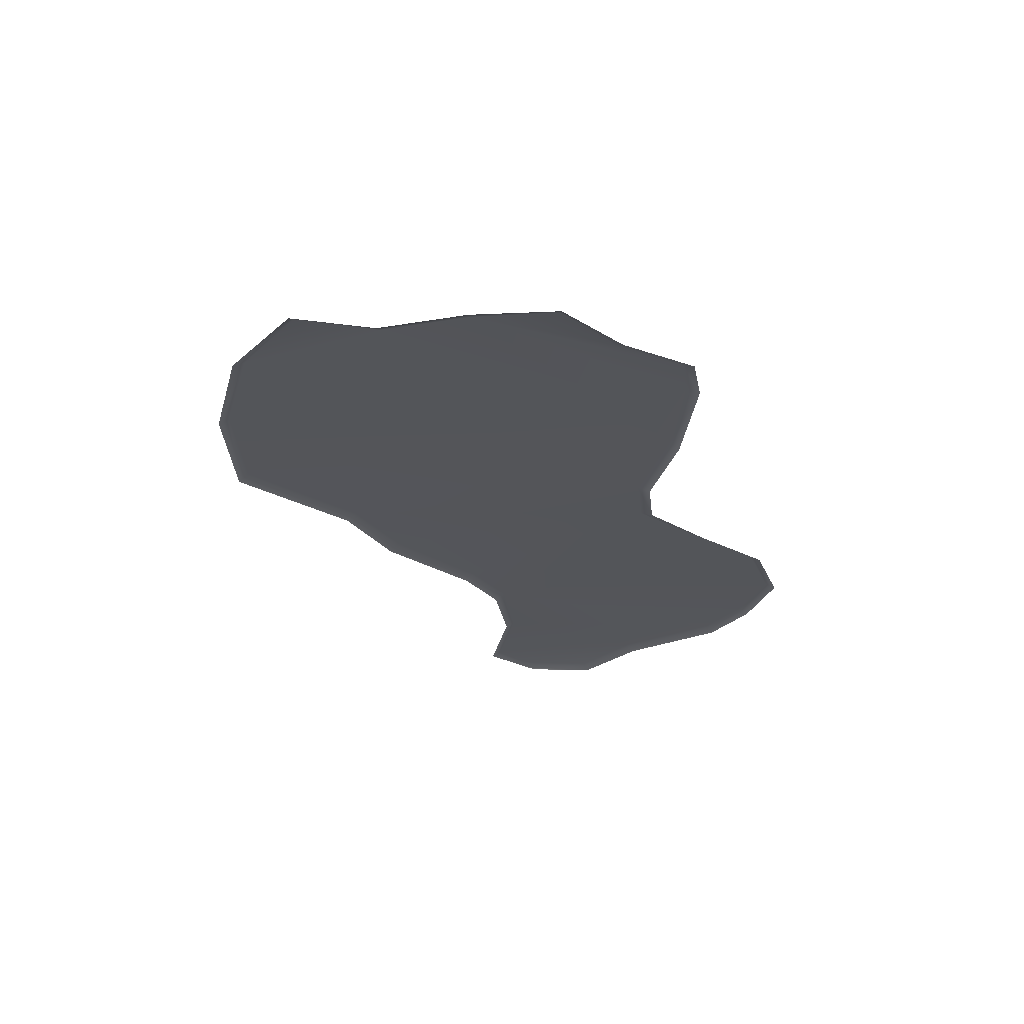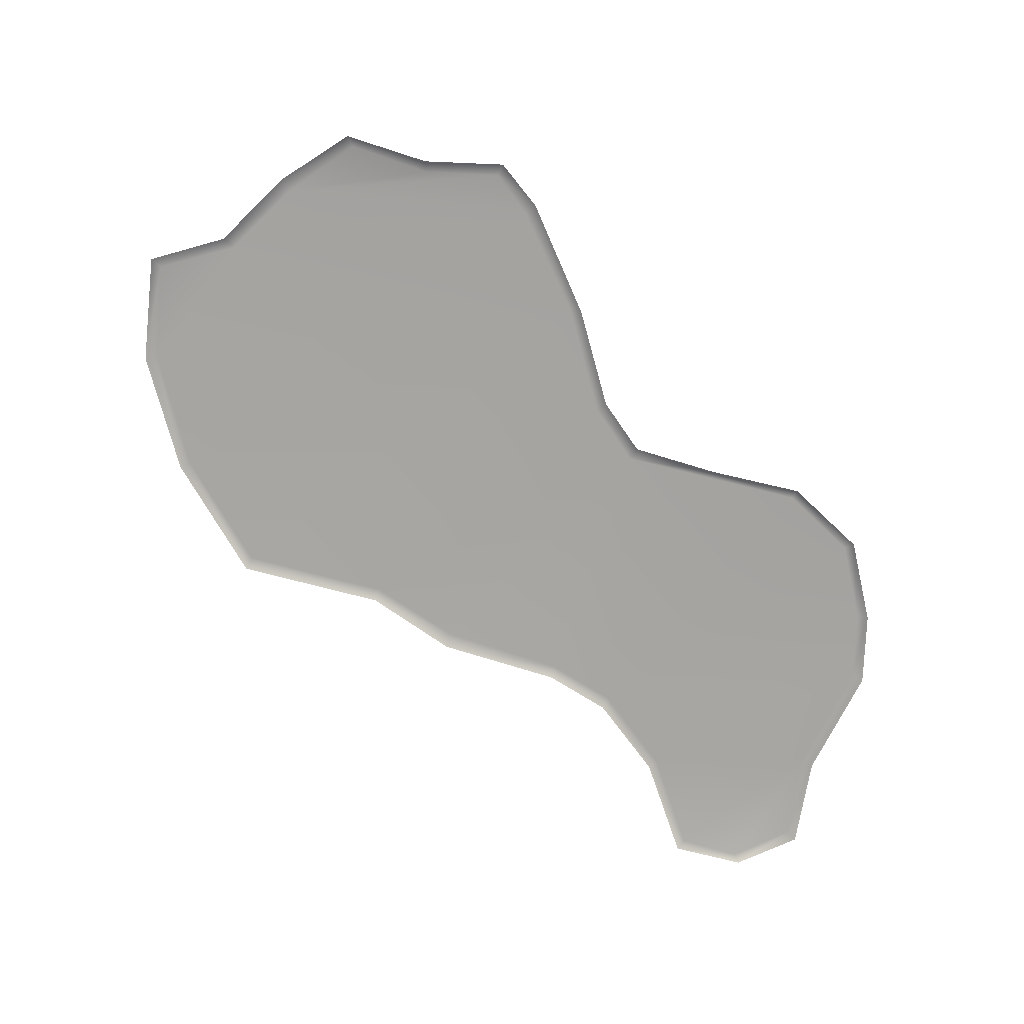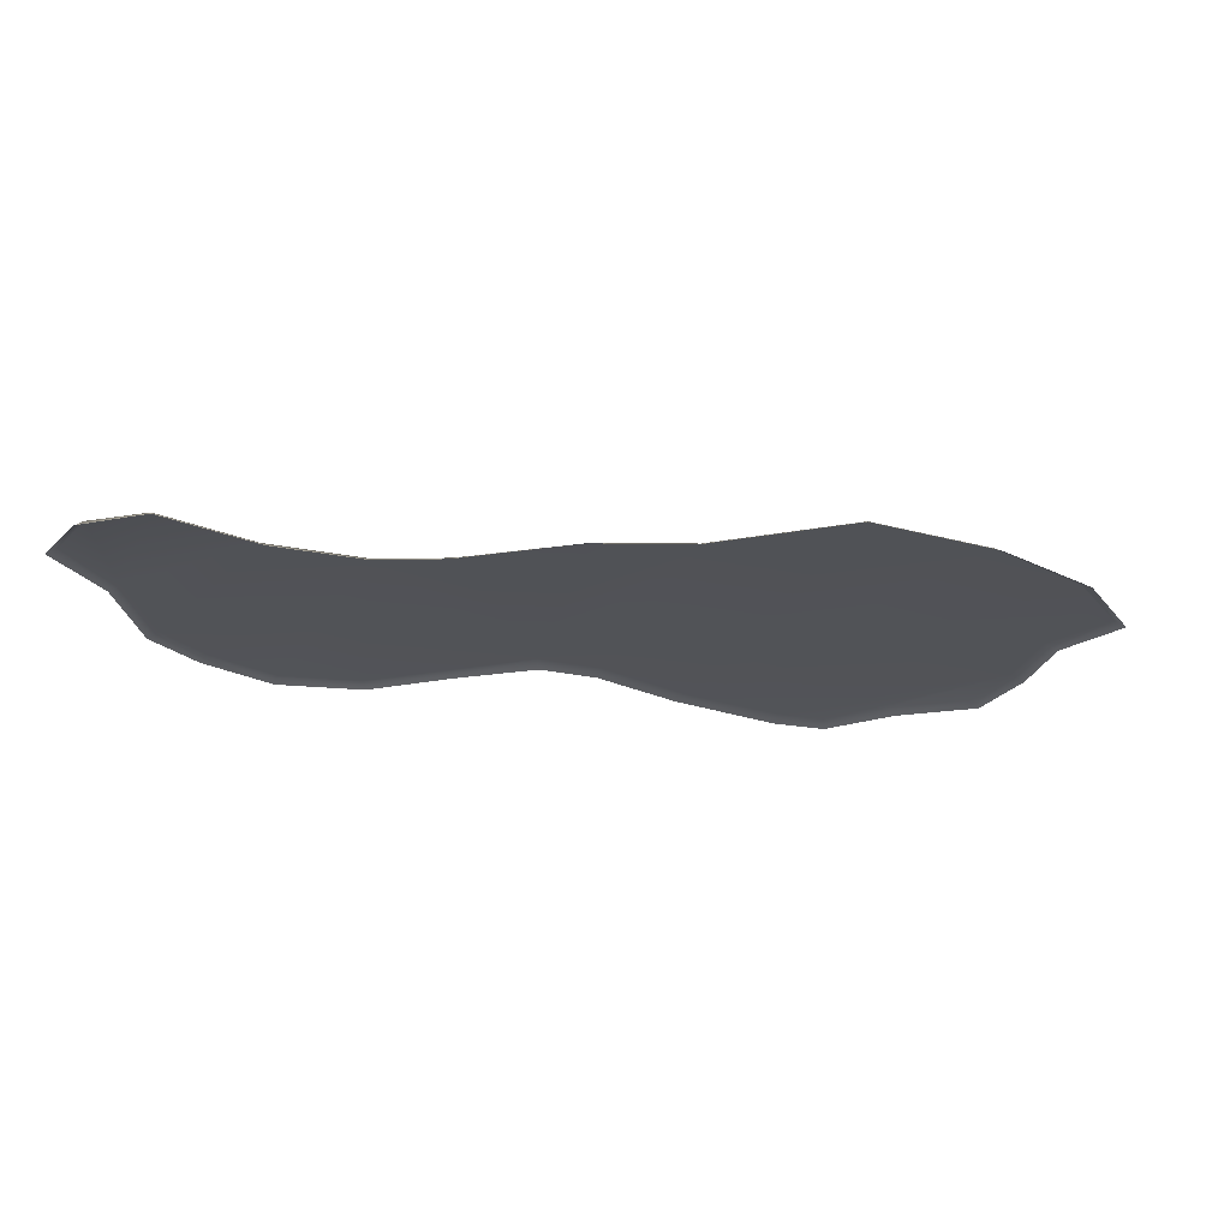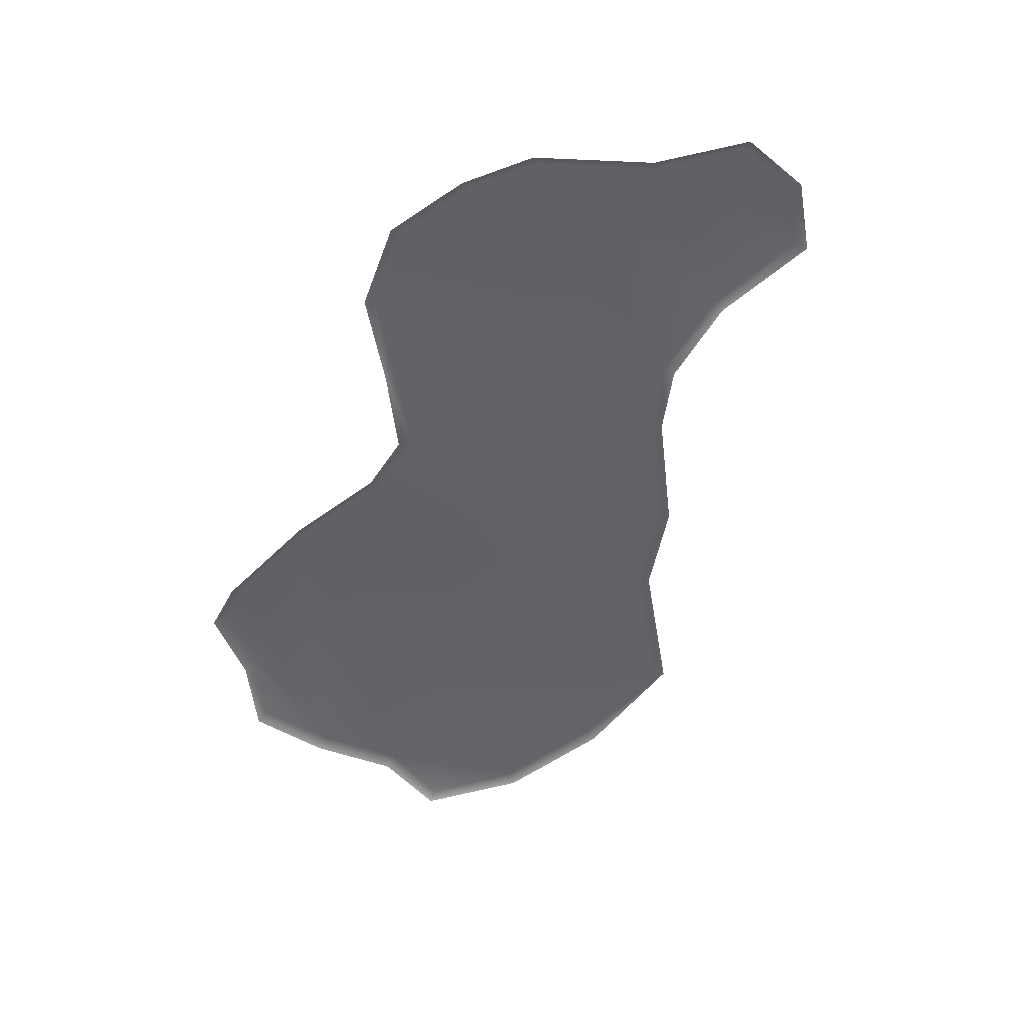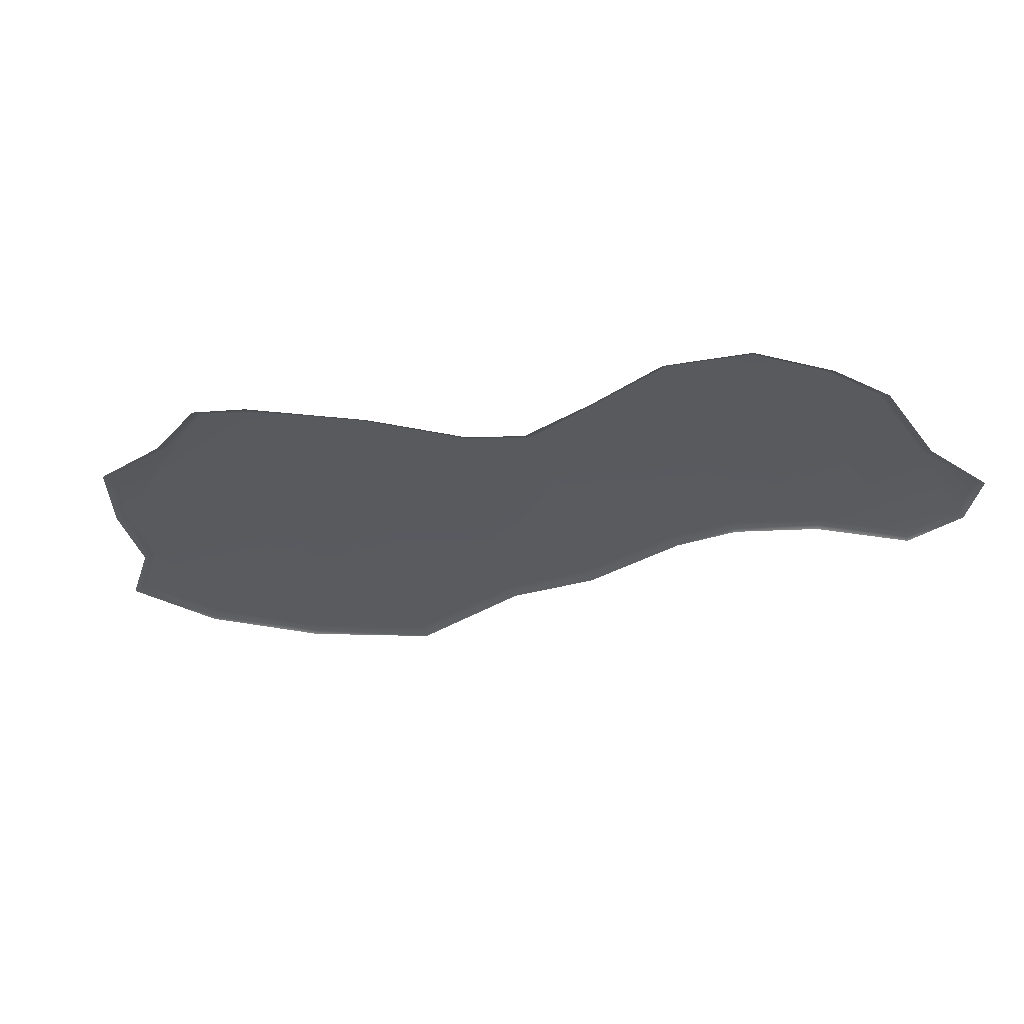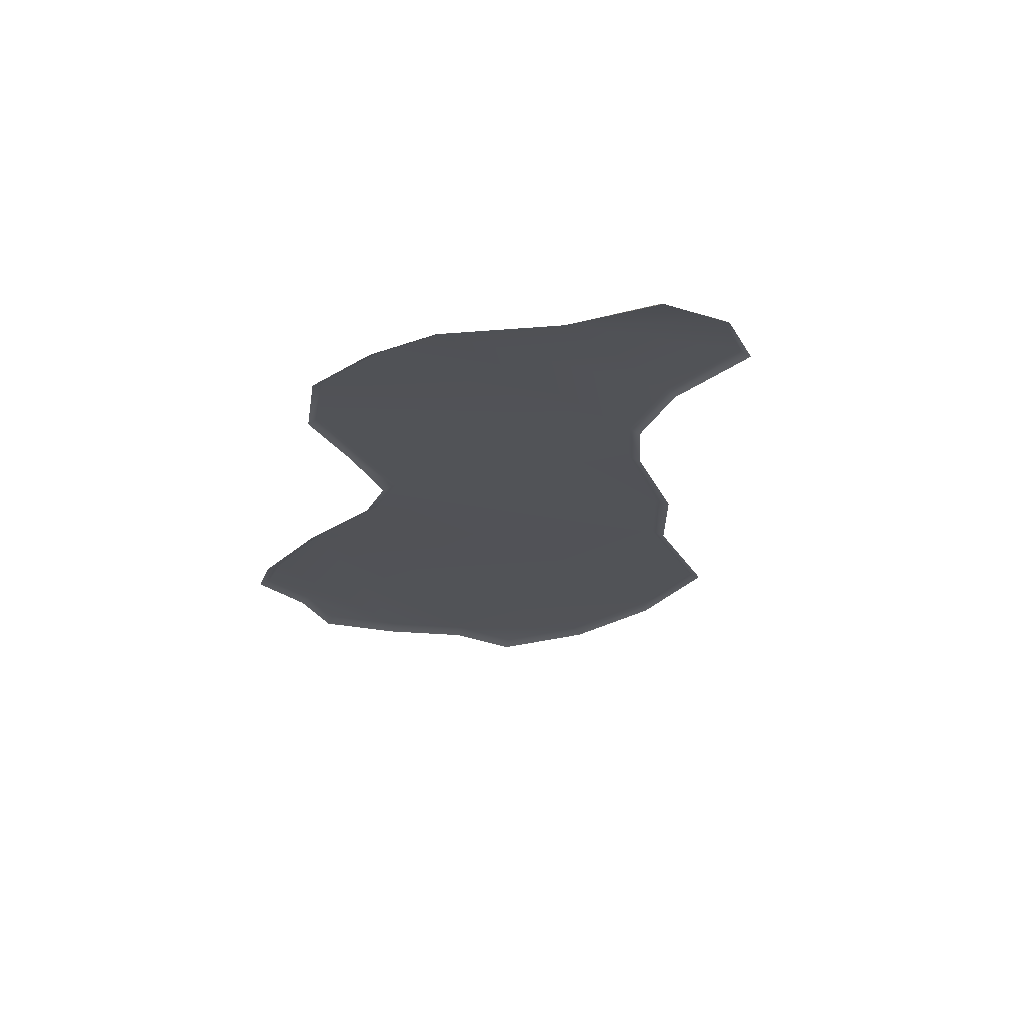
<metadata>
{"format":"obj","ext":"obj","renderer":"f3d","projection":"perspective","resolution":1024,"background":"white","views":[{"elev":-24.5,"azim":-37.3,"up":"+Y"},{"elev":-73.6,"azim":-8.8,"up":"+Y"},{"elev":-21.8,"azim":-155.4,"up":"+Y"},{"elev":-50.8,"azim":105.1,"up":"+Y"},{"elev":-31.8,"azim":48.6,"up":"+Y"},{"elev":-21.8,"azim":116.6,"up":"+Y"}]}
</metadata>
<code>
g default
v 4.471 0 -6.596
v 3.575 0 -4.892
v 4.581 0.1037 -6.445
v 3.727 0.1037 -4.812
v 2.507 0.1037 -3.581
v 2.433 0 -3.762
v 5.667 0.1037 -6.593
v 6.647 0.1037 -5.931
v 5.76 0 -6.716
v 6.812 0 -6.024
v 6.839 0 -4.361
v 6.642 0.1037 -4.318
v 7.28 0.1037 -2.347
v 7.475 -0 -2.392
v 7.313 0 -1.079
v 7.122 0.1037 -1.09
v 6.734 0 0.3814
v 6.594 0.1037 0.2544
v 5.426 0 1.283
v 5.371 0.1037 1.106
v 3.732 -0 1.415
v 2.105 0.1037 1.404
v 2.198 -0 1.637
v 1.309 0.1037 2.266
v 1.453 -0 2.428
v 0.4742 0.1037 4.132
v 0.6906 0 4.128
v -0.4858 0 5.986
v -0.6277 0.1037 5.777
v -1.264 0.1037 6.416
v -1.199 0 6.639
v -2.633 0 6.479
v -2.614 0.1037 6.277
v -4.001 0.1037 6.534
v -4.122 0 6.716
v -5.241 -0 5.724
v -5.068 0.1037 5.533
v -6.174 0 4.472
v -5.983 0.1037 4.311
v -7.302 0.1037 3.743
v -7.475 0 3.881
v -7.389 -0 1.957
v -7.189 0.1037 1.998
v -6.498 -0 -0.07474
v -6.346 0.1037 0.02209
v -4.997 -0 -1.937
v -4.93 0.1037 -1.728
v -2.397 0 -2.201
v -2.353 0.1037 -1.999
v -0.8377 0.1037 -2.7
v -0.8607 0 -2.952
v 1.342 0.1037 -3.082
v 1.305 0 -3.28
g Trees05_Collision
f 1 2 3
f 3 2 4
f 4 2 5
f 2 6 5
f 7 8 9
f 9 8 10
f 10 8 11
f 8 12 11
f 12 13 11
f 11 13 14
f 14 13 15
f 13 16 15
f 15 16 17
f 16 18 17
f 17 18 19
f 18 20 19
f 19 20 21
f 20 22 21
f 21 22 23
f 22 24 23
f 23 24 25
f 24 26 25
f 25 26 27
f 27 26 28
f 26 29 28
f 29 30 28
f 28 30 31
f 31 30 32
f 30 33 32
f 33 34 32
f 32 34 35
f 35 34 36
f 34 37 36
f 36 37 38
f 37 39 38
f 39 40 38
f 38 40 41
f 41 40 42
f 40 43 42
f 42 43 44
f 43 45 44
f 44 45 46
f 45 47 46
f 46 47 48
f 47 49 48
f 49 50 48
f 48 50 51
f 50 52 51
f 51 52 53
f 52 5 53
f 5 6 53
f 1 3 7 9
f 40 39 43
f 8 7 12
f 7 3 12
f 3 4 12
f 12 4 13
f 4 5 13
f 13 5 16
f 16 5 18
f 18 5 20
f 20 5 22
f 5 52 22
f 52 50 22
f 50 49 22
f 22 49 24
f 24 49 26
f 49 47 26
f 47 45 26
f 45 43 26
f 43 39 26
f 39 37 26
f 26 37 29
f 29 37 30
f 30 37 33
f 37 34 33

</code>
